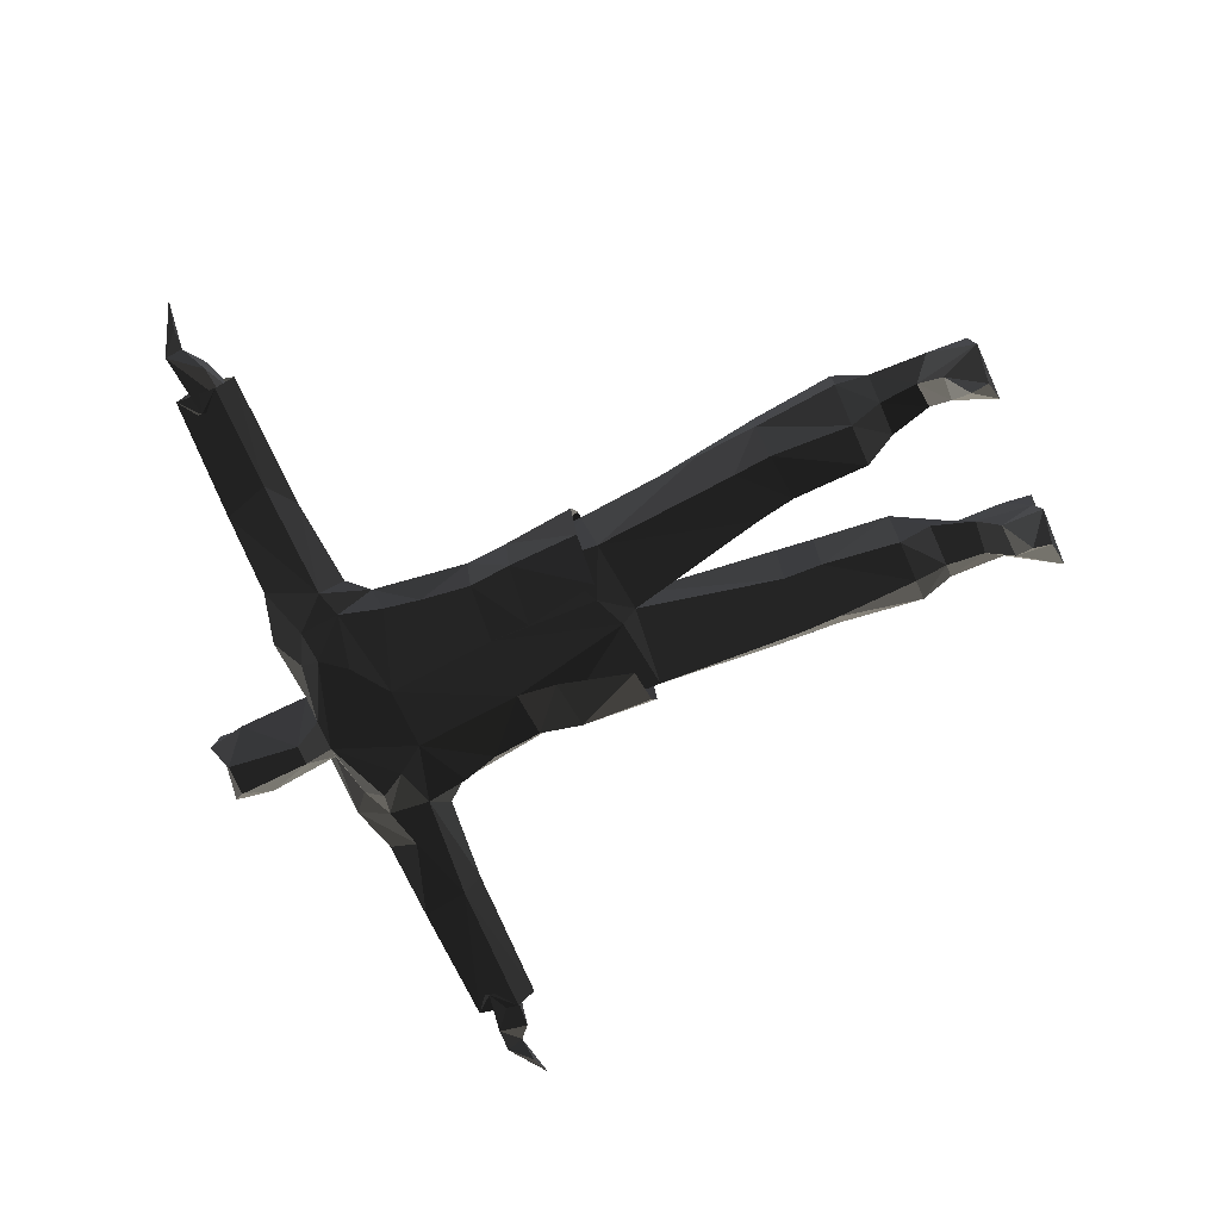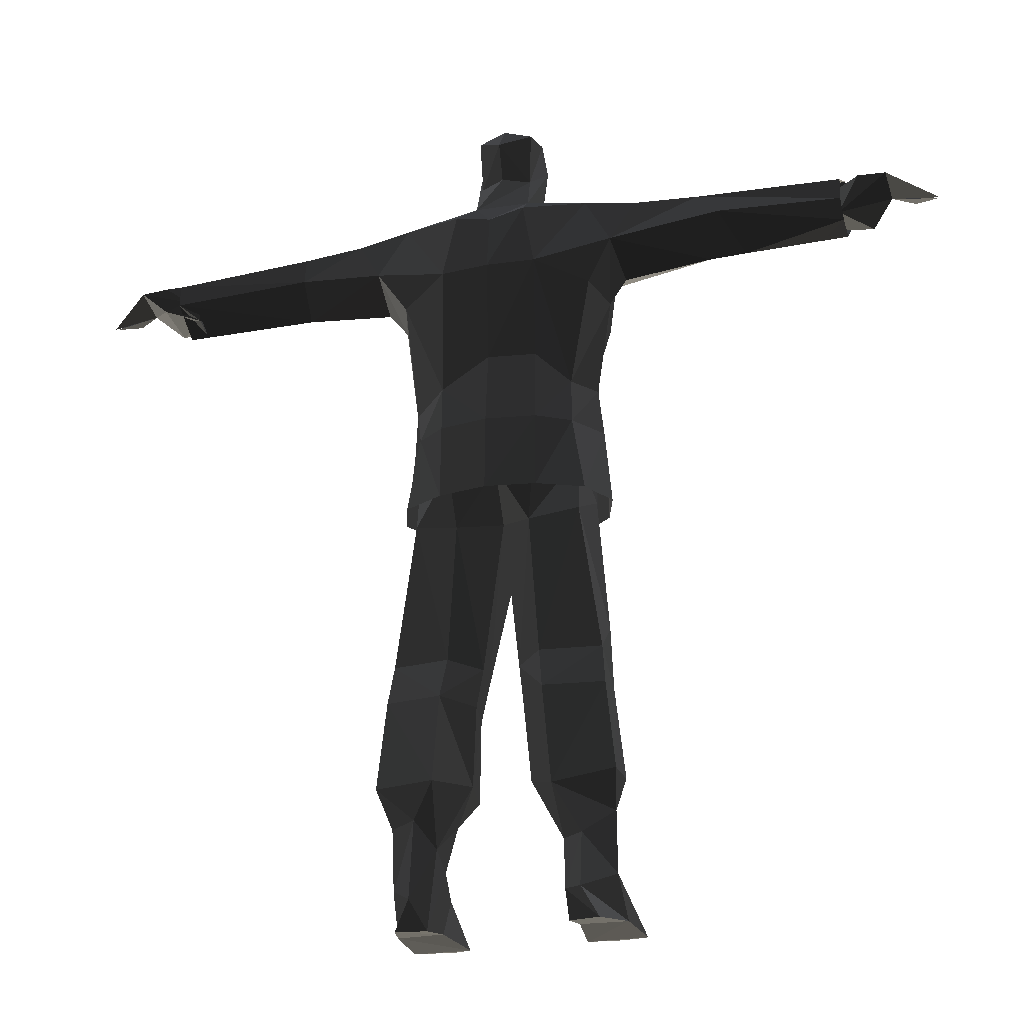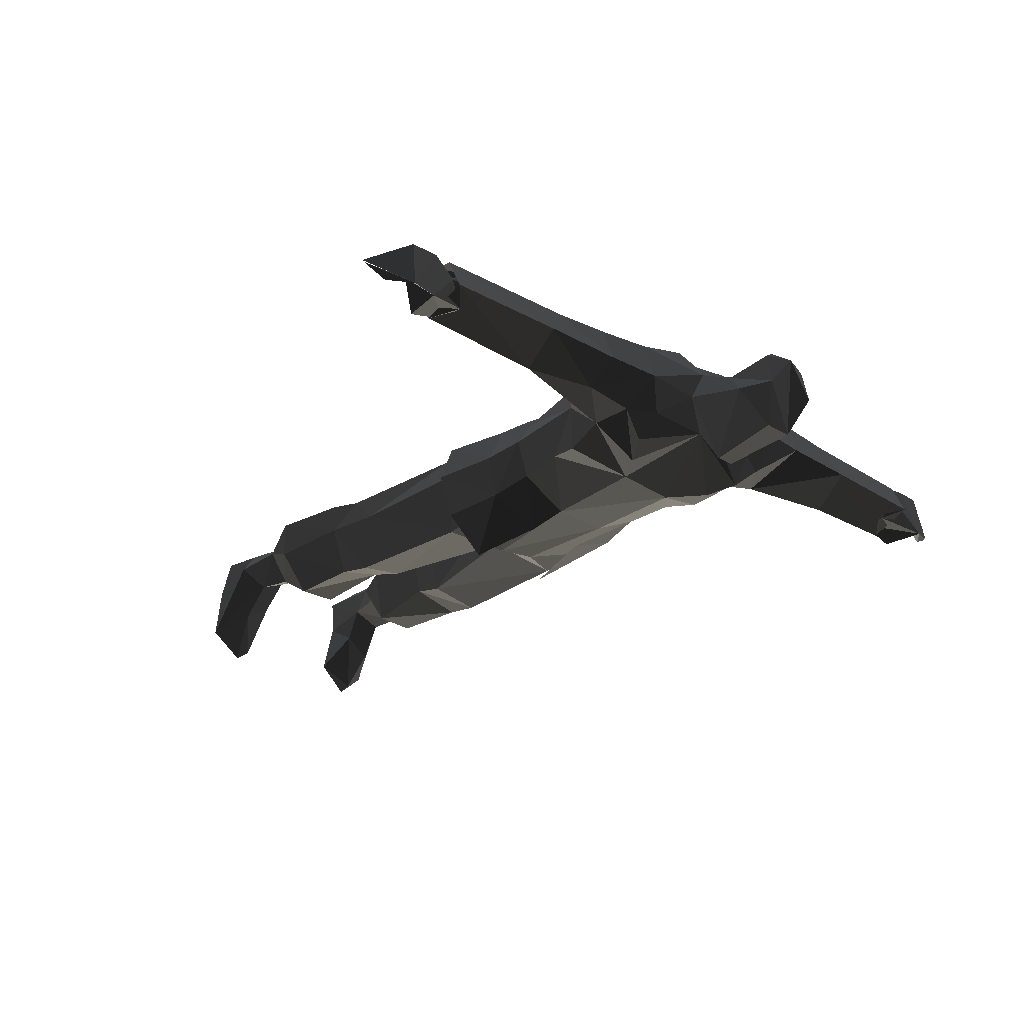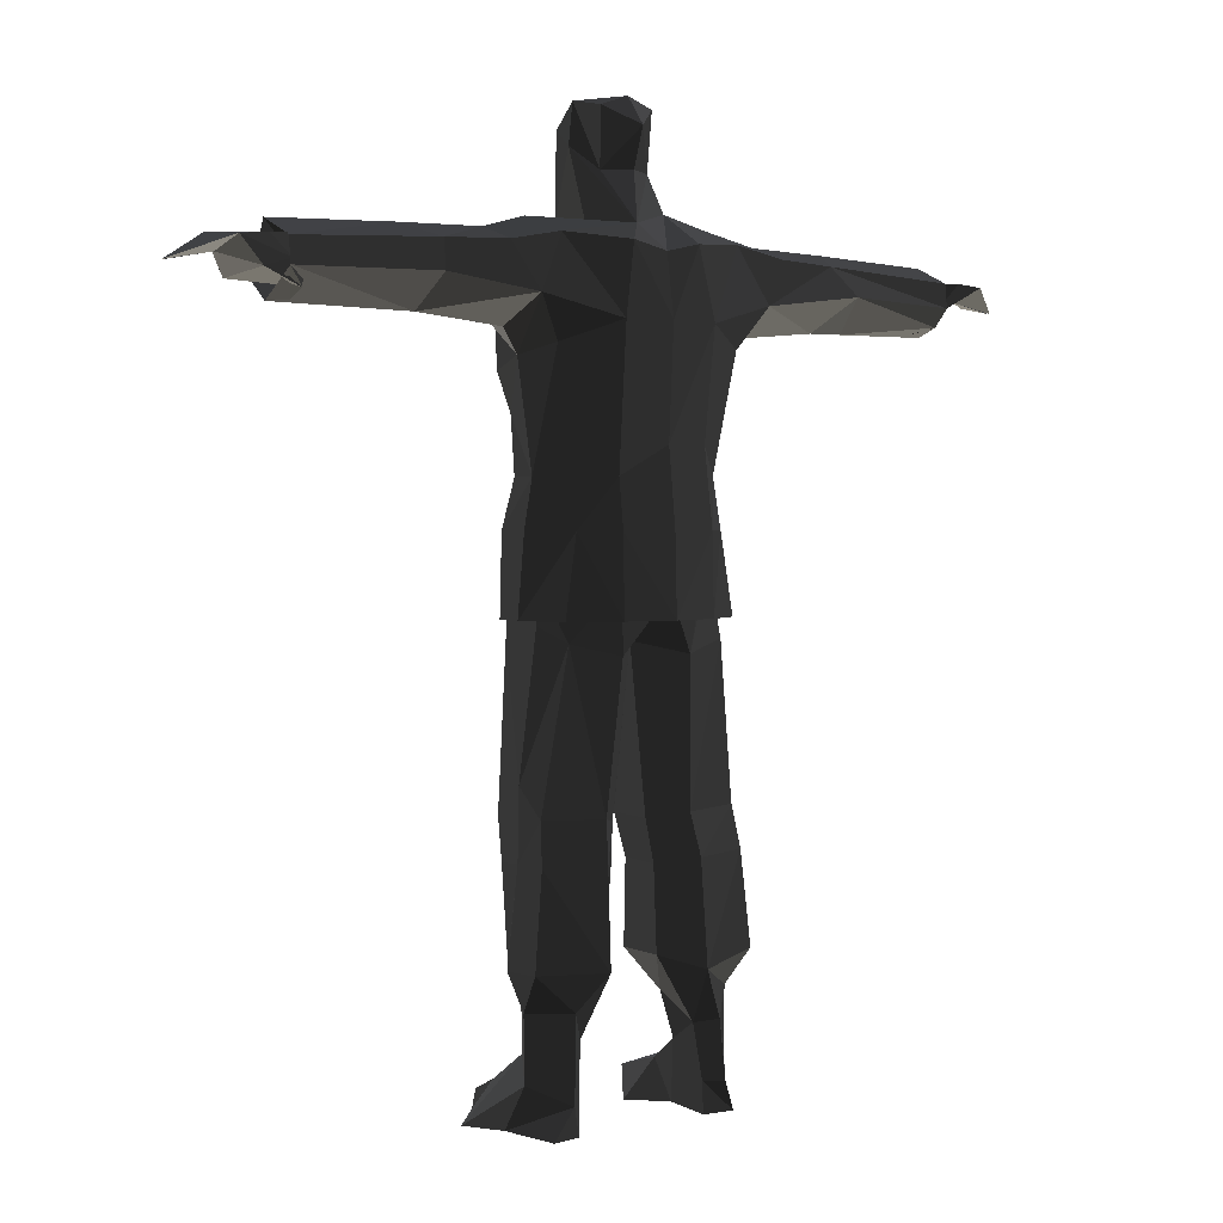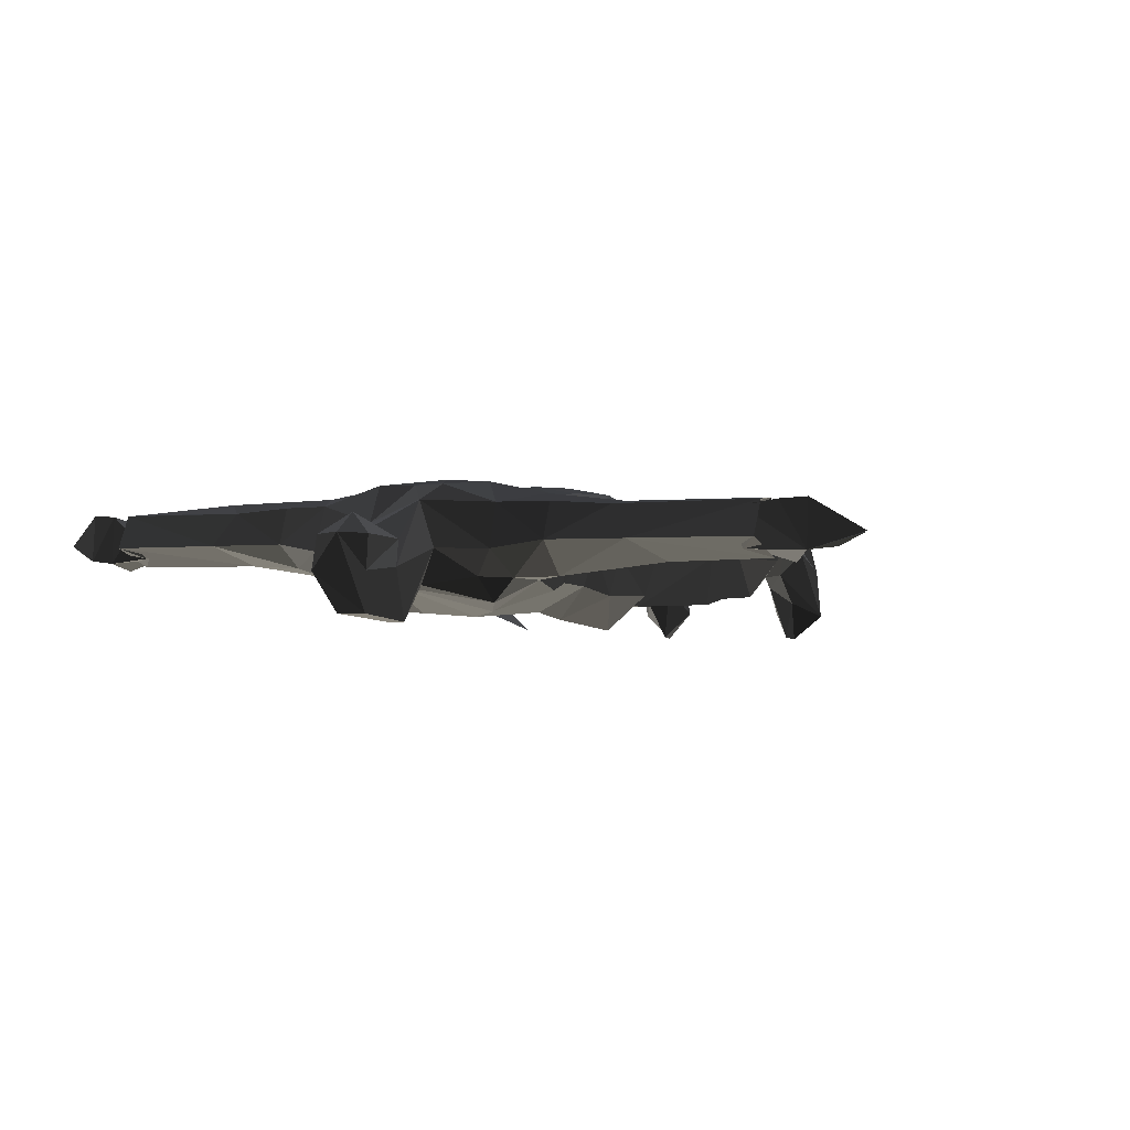
<metadata>
{"format":"obj","ext":"obj","renderer":"f3d","projection":"perspective","resolution":1024,"background":"white","views":[{"elev":-72.8,"azim":113.5,"up":"+Y"},{"elev":-22.6,"azim":-161.4,"up":"+Z"},{"elev":-26.8,"azim":-43.2,"up":"+Y"},{"elev":2.0,"azim":139.1,"up":"+Z"},{"elev":-1.4,"azim":29.0,"up":"+Y"}]}
</metadata>
<code>
v 21.07 14.41 306.9
v 7.578 -44.55 242.2
v 11.91 -18.95 227.6
v 19.41 11.84 267.9
v 22.5 -10.26 311.3
v 27.94 -7.563 283.4
v 11.71 -38.79 296.6
v -20.22 14.41 306.9
v -6.724 -44.55 242.2
v -11.06 -18.95 227.6
v 0.4267 21.35 268.4
v -18.56 11.84 267.9
v 0.4267 29.69 294.7
v -21.64 -10.26 311.3
v -27.09 -7.563 283.4
v -10.86 -38.79 296.6
v 0.4267 15.65 313.6
v 248.4 31.58 213.9
v 248.4 27.53 184.5
v 248.4 15.43 178.4
v 248.4 3.455 189
v 248.4 3.159 208.6
v 248.4 14.07 221.9
v 258.6 33.2 199.9
v 330 13.89 196.2
v 295.3 11.46 202.6
v 328.6 12.99 196.2
v 311.4 4.03 199.5
v 278.2 -5.904 189.8
v 274.9 35.2 212.7
v 276.5 31.77 194.7
v 295.3 1.751 213.8
v 295.3 36.27 210.9
v 91.89 44.69 189
v 109.7 37.67 219.2
v 109.6 11.16 228.1
v 156.4 37.34 198.1
v 262.6 37 195.7
v 171.2 11.04 226.7
v 262.6 10.87 223.4
v 156 34.67 217.5
v 262.6 35.45 212.1
v 98.6 -12.91 185.8
v 94.59 11.51 170.3
v 184.7 -4.121 189.5
v 262.6 -2.62 190.1
v 262.6 11.73 177.3
v 159.9 12.25 176.1
v 36.62 54.02 -3.806
v 68.06 37.12 -3.806
v 79.82 6.905 -3.806
v 68.02 -24.84 -3.806
v 36.12 -51.53 -3.806
v 79.23 -15.3 179.7
v 17.51 -41.01 163.4
v 36.12 55.28 175.4
v 72.44 35.48 161.3
v 36.38 52.8 49.78
v 37.04 49.73 82.34
v 58.69 36.26 49.78
v 66.03 -16.51 119.9
v 61.72 -18.42 82.32
v 66.24 -25.26 49.85
v 74.29 6.272 49.78
v 24.59 -43.16 52.08
v 71.13 9.913 82.25
v 72.21 -22.07 146.3
v 81.16 8.39 154.2
v 44.19 -37.27 184.4
v 56.98 -31.25 204.2
v 76.59 -14.17 210.4
v 53.99 -13.2 221
v 72.97 5.496 237.2
v 26 6.606 233.6
v 14.57 40.2 234.1
v 26.63 51.4 222.9
v 71.19 37.61 226
v 23.14 -37.58 82.37
v -247.5 31.58 213.9
v -247.5 15.43 178.4
v -247.5 3.455 189
v -247.5 3.159 208.6
v -247.5 14.07 221.9
v -258.6 21.6 212.7
v -330 13.89 196.2
v -295.3 11.46 202.6
v -328.6 12.99 196.2
v -311.4 4.03 199.5
v -278.2 -5.904 189.8
v -277 -0.4412 213
v -274.9 35.2 212.7
v -295.3 1.751 213.8
v -295.3 36.27 210.9
v -258.6 26.49 190.2
v -91.04 44.69 189
v -108.8 37.67 219.2
v -108.8 11.16 228.1
v -172.4 42.33 198.4
v -261.8 37 195.7
v -170.4 11.04 226.7
v -261.8 10.87 223.4
v -155.2 34.67 217.5
v -261.8 35.45 212.1
v -108.7 -5.789 204.6
v -93.74 11.51 170.3
v -160.1 -3.308 189
v -261.8 -2.62 190.1
v -185.8 12.53 176.3
v -261.8 11.73 177.3
v -159.1 12.25 176.1
v -261.8 26.59 183.4
v 0.4267 60.41 -3.806
v -35.76 54.02 -3.806
v -67.21 37.12 -3.806
v -78.97 6.905 -3.806
v -67.17 -24.84 -3.806
v -35.27 -51.53 -3.806
v -28.43 -38.22 162.8
v -78.37 -15.3 179.7
v -35.27 55.28 175.4
v -71.59 35.48 161.3
v -33.94 47.46 101.7
v -35.53 52.8 49.78
v -57.84 36.26 49.78
v -56.04 31.03 83.4
v -65.17 -16.51 119.9
v -60.87 -18.42 82.32
v -65.38 -25.26 49.85
v -73.43 6.272 49.78
v -23.74 -43.16 52.08
v -70.27 9.913 82.25
v -71.35 -22.07 146.3
v -80.31 8.39 154.2
v -43.34 -37.27 184.4
v -56.13 -31.25 204.2
v -75.74 -14.17 210.4
v -53.14 -13.2 221
v -72.12 5.496 237.2
v -25.15 6.606 233.6
v -20.94 24.41 242.4
v -25.78 51.4 222.9
v -70.34 37.61 226
v 0.4267 57.42 176
v 0.4267 53.25 101.7
v 0.4267 58.89 49.78
v 0.4267 51.35 217.5
v -22.11 -37.58 82.37
v 60.42 -58.78 -295.8
v 83.01 16.05 -236.9
v 61.74 38.03 -292.4
v 81.59 15.07 -280.7
v 68.04 -4.007 -265.7
v 46.44 24.75 -256
v 46.4 6.328 -268.2
v 50.01 -15.19 -283.5
v 70.85 -28.41 -284
v 86.35 -40.23 -312.7
v 83.85 -0.9979 -309.9
v 49.83 0.7175 -309.8
v 73.35 32.91 -313.5
v 51.07 29.24 -313.6
v 62.41 -60.41 -308.9
v 43.52 -37.72 -313.5
v -59.56 -58.78 -295.8
v -63.81 -6.724 -236.8
v -60.66 33.03 -254.3
v -47.98 30.65 -292
v -60.89 38.03 -292.4
v -80.74 15.07 -280.7
v -67.19 -4.007 -265.7
v -45.59 24.75 -256
v -45.55 6.328 -268.2
v -49.16 -15.19 -283.5
v -70 -28.41 -284
v -85.49 -40.23 -312.7
v -82.99 -0.9979 -309.9
v -48.97 0.7175 -309.8
v -72.5 32.91 -313.5
v -50.21 29.24 -313.6
v -61.56 -60.41 -308.9
v -42.66 -37.72 -313.5
v -55.82 -23.37 63.53
v -68.63 8.992 63.53
v -33.35 43.43 63.53
v -4.376 50.1 13.15
v -31.71 47.52 18.38
v -59.52 23 28.05
v -68.41 8.07 26.43
v -57.29 -28.13 21
v -3.472 -35.21 -8.815
v -85.88 34.12 -212
v -20.6 18.71 -212
v -29.74 -22.55 -212.4
v -60.58 -23.69 -212.4
v -85.09 5.788 -212.4
v -56.02 -32.85 -15.26
v -42.2 41.84 -220.5
v -68.48 11.56 -6.974
v -61.03 32.86 -17.14
v -26.8 42.44 -25.25
v -21.69 -22.84 -126.4
v -24.82 -15.39 -154.5
v -61.38 -30.81 -123.5
v -75.61 6.859 -102.1
v -78.42 9.145 -148.5
v -62.74 -25.7 -151.8
v -75.58 27.39 -121.4
v -78.79 32.31 -149.3
v -32.21 36.64 -122.7
v -11.65 18.4 -126.7
v -35.93 42.5 -150.7
v -15.66 21.46 -154.8
v 56.68 -23.37 63.53
v 57.75 26.48 63.53
v 34.2 43.43 63.53
v 0.4267 47.14 63.53
v 32.56 47.52 18.38
v 69.27 8.07 26.43
v 58.14 -28.13 21
v 0.4267 -24.03 -20.29
v 20.6 -36.91 1.221
v 0.4267 17.64 -17.37
v 88.88 34.12 -212
v 42.04 48.21 -213.2
v 22.38 18.71 -212
v 31.69 -22.55 -212.4
v 63.1 -23.69 -212.4
v 88.07 6.733 -212.4
v 56.88 -32.85 -15.26
v 71.13 9.913 82.39
v 69.33 11.56 -6.974
v 61.88 32.86 -17.14
v 27.66 42.44 -25.25
v 25.13 -22.84 -126.4
v 28.26 -15.39 -154.5
v 64.82 -30.81 -123.5
v 79.05 6.859 -102.1
v 81.86 9.145 -148.5
v 66.18 -25.7 -151.8
v 79.02 27.39 -121.4
v 82.23 32.31 -149.3
v 35.65 36.64 -122.7
v 15.09 18.4 -126.7
v 39.37 42.5 -150.7
v 19.1 21.46 -154.8
v 66.35 -6.724 -236.8
v 37.99 5.249 -236.8
v 59.47 36.3 -237.1
v -35.44 5.249 -236.8
v -80.47 16.05 -236.9
v 0.1363 0 29.51
v 1.437 15.74 103.9
v 3.057 9.179 194.5
v 3.057 10.93 213.6
v 3.057 6.499 242.8
v 8.069 9.179 194.5
v 61.78 11.96 194.6
v 172 18.53 198.2
v 263.6 17.93 197.5
v -1.956 9.179 194.5
v -55.67 11.96 194.6
v -168.2 16.9 194.8
v -264 17.93 197.5
v 40.7 15.33 14.84
v 52.01 5.461 -128.8
v 65.95 8.071 -263.3
v -37.83 15.33 13.22
v -45.89 5.461 -128.8
v -63.07 8.07 -264.9
g group0
g group1
f 223 149 228
f 224 153 248
f 153 224 225
f 223 248 149
f 248 223 224
f 243 244 242
f 244 243 245
f 240 244 241
f 244 240 242
f 240 238 237
f 238 240 241
f 247 225 226
f 225 247 153
f 228 246 227
f 246 228 149
f 247 227 246
f 227 247 226
f 238 236 237
f 236 238 239
f 235 236 239
f 236 235 234
f 235 243 234
f 243 235 245
f 233 243 242
f 243 233 222
f 232 237 231
f 237 232 240
f 232 242 240
f 242 232 233
f 237 229 231
f 229 237 236
f 234 222 220
f 222 234 243
f 234 229 236
f 229 234 220
f 215 185 217
f 185 215 216
f 215 218 214
f 218 215 217
f 219 78 213
f 78 219 221
f 218 230 214
f 221 220 190
f 238 227 239
f 227 238 228
f 226 239 227
f 239 226 235
f 235 225 245
f 225 235 226
f 225 244 245
f 244 225 224
f 241 224 223
f 224 241 244
f 223 238 241
f 238 223 228
f 190 147 78
f 229 220 221
f 219 229 221
f 231 219 218
f 219 231 229
f 231 218 232
f 217 232 218
f 232 217 233
f 185 233 217
f 233 185 222
f 218 213 230
f 213 218 219
f 78 221 190
f 195 250 191
f 197 171 192
f 171 197 166
f 197 250 166
f 250 197 191
f 211 210 209
f 210 211 212
f 207 211 209
f 211 207 208
f 205 207 204
f 207 205 208
f 192 249 193
f 249 192 171
f 165 195 194
f 195 165 250
f 193 165 194
f 165 193 249
f 203 205 204
f 205 203 206
f 202 203 201
f 203 202 206
f 210 202 201
f 202 210 212
f 200 210 222
f 210 200 209
f 204 199 198
f 199 204 207
f 199 209 200
f 209 199 207
f 196 204 198
f 204 196 203
f 222 201 220
f 201 222 210
f 201 196 220
f 196 201 203
f 216 186 185
f 186 216 184
f 183 186 184
f 186 183 187
f 190 182 147
f 182 190 189
f 187 183 188
f 206 195 205
f 195 206 194
f 194 202 193
f 202 194 206
f 192 202 212
f 202 192 193
f 211 192 212
f 192 211 197
f 208 197 211
f 197 208 191
f 205 191 208
f 191 205 195
f 190 220 196
f 190 196 189
f 189 198 188
f 198 189 196
f 198 187 188
f 187 198 199
f 187 200 186
f 200 187 199
f 185 200 222
f 200 185 186
f 182 188 183
f 188 182 189
f 181 175 180
f 177 178 176
f 178 177 179
f 164 174 173
f 180 164 181
f 173 181 164
f 181 173 177
f 174 180 175
f 167 177 172
f 177 167 179
f 170 173 174
f 173 170 172
f 175 170 174
f 170 175 169
f 172 165 249
f 165 172 170
f 172 171 167
f 171 172 249
f 170 250 165
f 250 170 169
f 166 250 169
f 166 169 168
f 167 178 179
f 178 167 168
f 166 167 171
f 167 166 168
f 181 176 175
f 176 181 177
f 177 173 172
f 176 168 169
f 168 176 178
f 175 176 169
f 180 174 164
f 157 163 162
f 160 159 158
f 159 160 161
f 156 148 155
f 148 162 163
f 163 155 148
f 155 163 159
f 162 156 157
f 159 161 154
f 155 152 156
f 152 155 154
f 152 157 156
f 157 152 151
f 154 246 152
f 246 154 247
f 153 154 161
f 154 153 247
f 149 152 246
f 152 149 151
f 149 248 151
f 151 248 150
f 150 161 160
f 153 150 248
f 150 153 161
f 158 163 157
f 163 158 159
f 155 159 154
f 150 158 151
f 158 150 160
f 158 157 151
f 148 156 162
f 140 142 141
f 140 146 75
f 146 140 141
f 137 138 139
f 138 137 136
f 135 136 137
f 10 135 137
f 137 139 10
f 138 140 139
f 140 138 142
f 134 136 135
f 136 134 119
f 135 10 134
f 133 119 132
f 126 118 147
f 118 126 132
f 128 131 127
f 131 128 129
f 130 127 147
f 127 130 128
f 147 127 126
f 127 131 126
f 126 133 132
f 133 126 131
f 131 124 125
f 124 131 129
f 125 123 122
f 123 125 124
f 144 123 145
f 123 144 122
f 133 125 121
f 125 133 131
f 120 125 122
f 125 120 121
f 120 144 143
f 144 120 122
f 142 120 141
f 120 142 95
f 141 143 146
f 143 141 120
f 95 121 120
f 10 118 134
f 119 134 118
f 118 132 119
f 117 128 130
f 128 117 116
f 128 115 129
f 115 128 116
f 129 114 124
f 114 129 115
f 124 113 123
f 113 124 114
f 123 112 145
f 112 123 113
f 108 111 109
f 106 109 107
f 109 106 108
f 108 106 110
f 133 95 105
f 95 133 121
f 110 105 95
f 119 110 106
f 110 119 105
f 119 106 104
f 136 119 104
f 105 119 133
f 106 101 100
f 101 106 107
f 103 100 101
f 100 103 102
f 102 99 98
f 99 102 103
f 98 111 108
f 111 98 99
f 98 108 110
f 97 142 138
f 142 97 96
f 104 100 97
f 100 104 106
f 102 97 100
f 97 102 96
f 104 138 136
f 138 104 97
f 102 95 96
f 95 102 98
f 95 98 110
f 95 142 96
f 94 89 81
f 90 82 81
f 92 91 90
f 91 92 93
f 82 90 84
f 86 90 89
f 90 86 92
f 94 86 89
f 86 94 93
f 89 90 81
f 88 92 86
f 86 87 88
f 87 92 88
f 84 91 94
f 90 91 84
f 91 93 94
f 93 92 85
f 86 93 85
f 92 87 86
f 85 92 86
f 79 94 80
f 94 79 84
f 83 84 79
f 83 82 84
f 81 80 94
f 101 82 83
f 82 101 107
f 109 81 107
f 81 109 80
f 111 80 109
f 111 79 80
f 79 111 99
f 79 99 103
f 79 101 83
f 101 79 103
f 82 107 81
f 77 75 76
f 75 146 76
f 72 73 71
f 73 72 74
f 72 71 70
f 72 70 3
f 74 72 3
f 75 73 74
f 73 75 77
f 54 70 71
f 70 54 69
f 69 10 70
f 67 54 68
f 55 67 61
f 66 63 62
f 63 66 64
f 65 62 63
f 62 65 78
f 78 61 62
f 61 78 55
f 66 62 61
f 68 61 67
f 61 68 66
f 64 66 60
f 59 60 66
f 60 59 58
f 59 145 58
f 145 59 144
f 66 68 57
f 57 59 66
f 59 57 56
f 56 144 59
f 144 56 143
f 77 56 34
f 56 77 76
f 76 143 56
f 143 76 146
f 56 57 34
f 69 55 10
f 55 69 54
f 67 55 54
f 3 70 10
f 53 63 52
f 63 53 65
f 64 52 63
f 52 64 51
f 60 51 64
f 51 60 50
f 60 49 50
f 49 60 58
f 58 112 49
f 112 58 145
f 38 48 47
f 47 45 46
f 45 47 48
f 34 68 44
f 68 34 57
f 44 48 34
f 48 43 45
f 43 48 44
f 45 43 39
f 43 54 71
f 68 43 44
f 43 68 54
f 46 39 40
f 39 46 45
f 39 42 40
f 42 39 41
f 42 37 38
f 37 42 41
f 38 37 48
f 77 36 73
f 36 77 35
f 36 39 43
f 36 41 39
f 41 36 35
f 71 36 43
f 36 71 73
f 35 37 41
f 37 35 34
f 37 34 48
f 34 35 77
f 19 31 24
f 21 29 19
f 21 22 32
f 32 30 33
f 32 22 18
f 29 32 26
f 26 31 29
f 31 26 33
f 32 29 21
f 32 28 26
f 27 26 28
f 32 27 28
f 24 30 18
f 18 30 32
f 19 29 31
f 24 33 30
f 24 31 33
f 32 33 25
f 33 26 25
f 27 32 26
f 25 26 32
f 19 24 18
f 22 23 18
f 20 21 19
f 40 22 46
f 22 40 23
f 21 47 46
f 47 21 20
f 20 38 47
f 38 20 19
f 38 19 18
f 18 42 38
f 40 18 23
f 18 40 42
f 21 46 22
f 10 55 118
f 118 55 147
f 55 78 147
f 9 139 15
f 7 16 14
f 14 16 15
f 14 17 7
f 14 12 8
f 12 14 15
f 17 14 8
f 13 12 11
f 15 140 12
f 140 15 139
f 12 75 11
f 75 12 140
f 7 9 16
f 15 16 9
f 10 139 9
f 17 8 13
f 13 8 12
f 6 74 2
f 7 5 6
f 17 5 7
f 4 5 1
f 5 4 6
f 5 17 1
f 11 4 13
f 75 6 4
f 6 75 74
f 75 4 11
f 7 6 2
f 74 3 2
f 2 10 9
f 10 2 3
f 2 9 7
f 1 17 13
f 1 13 4

</code>
